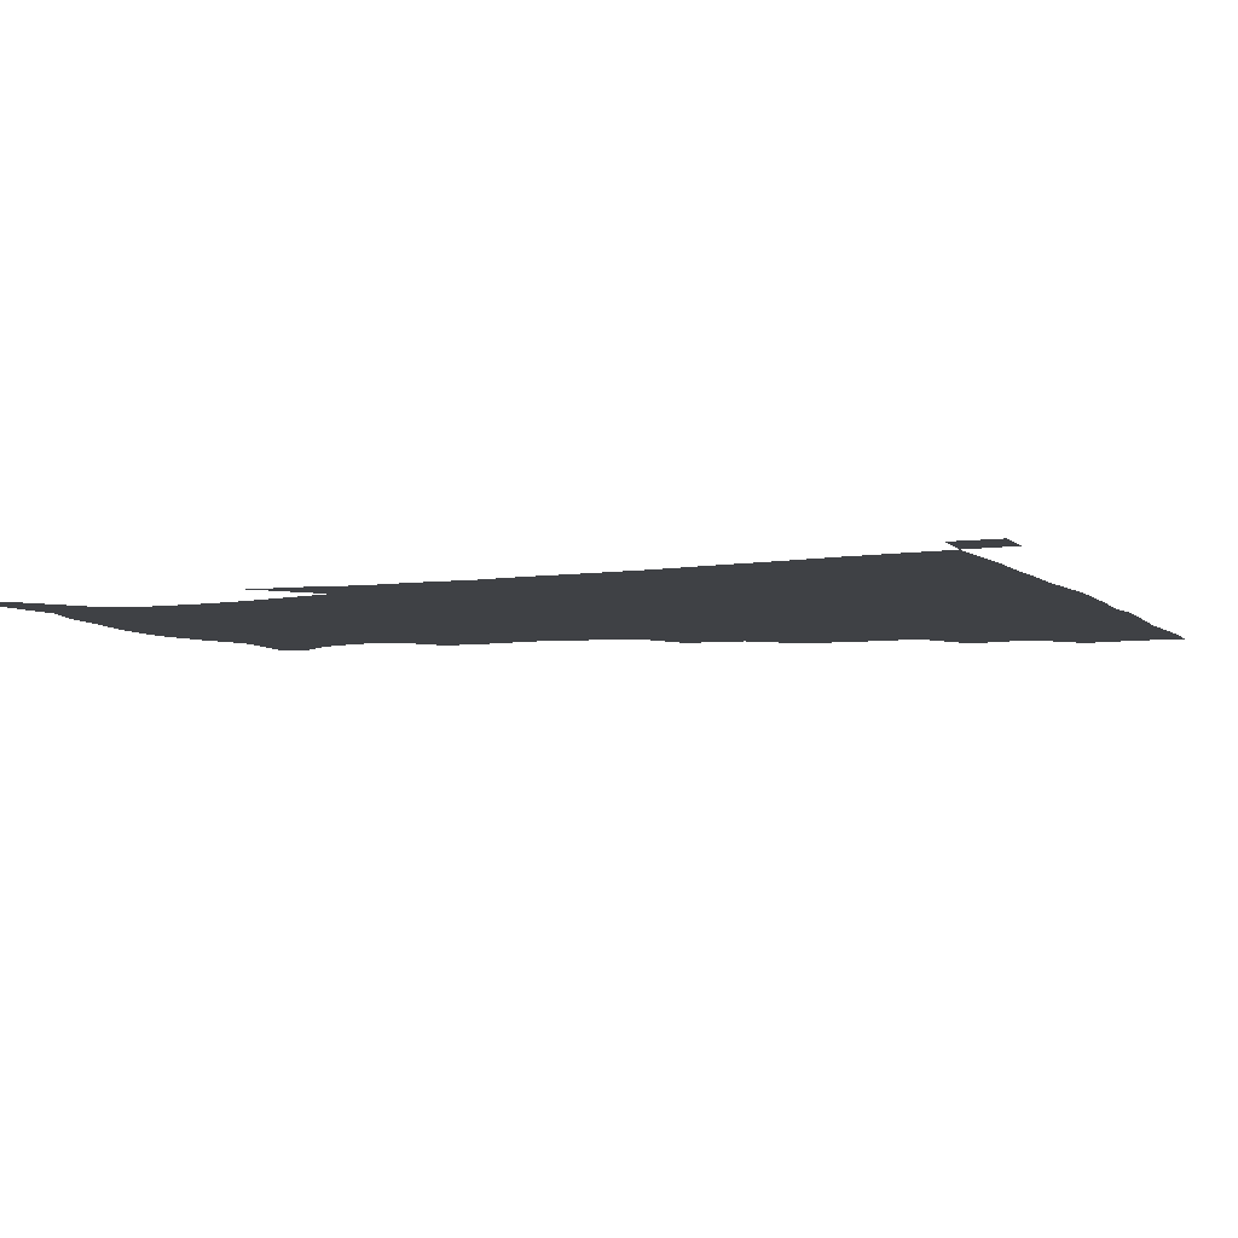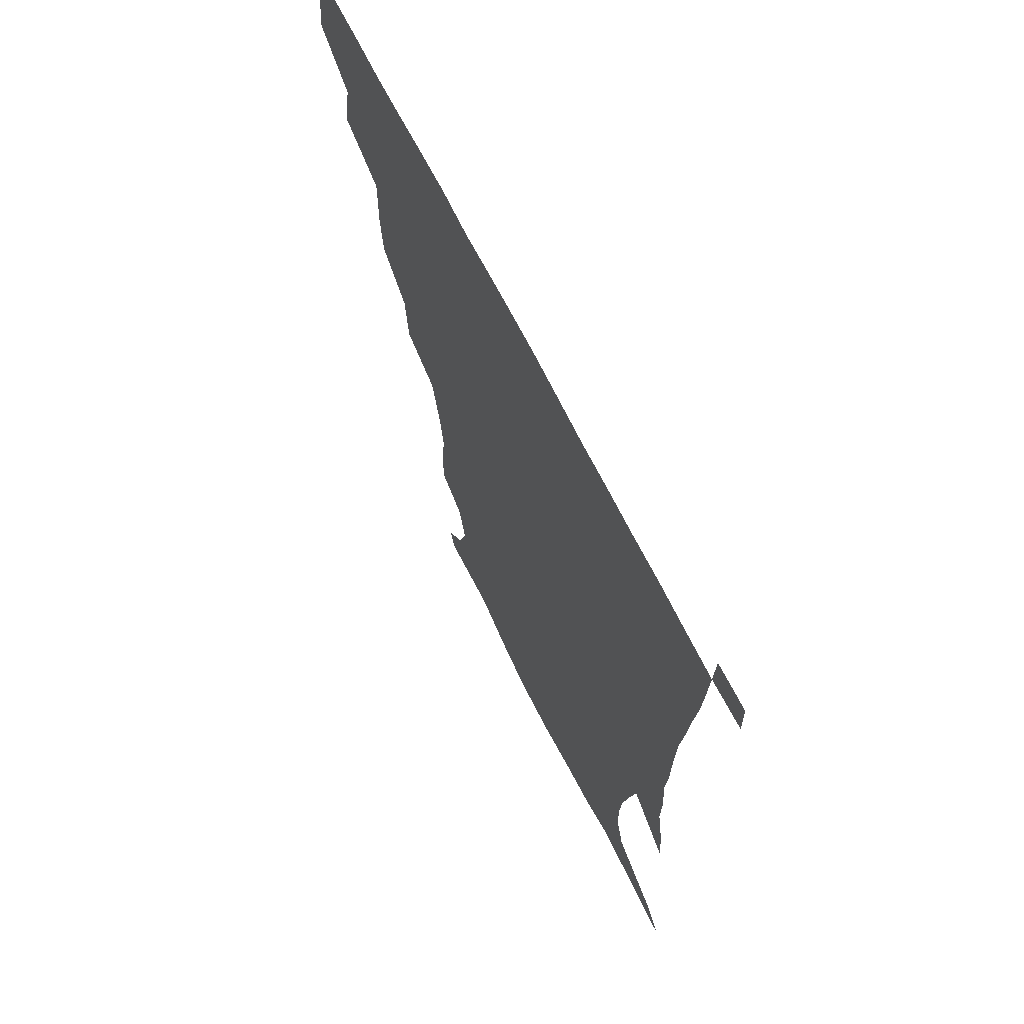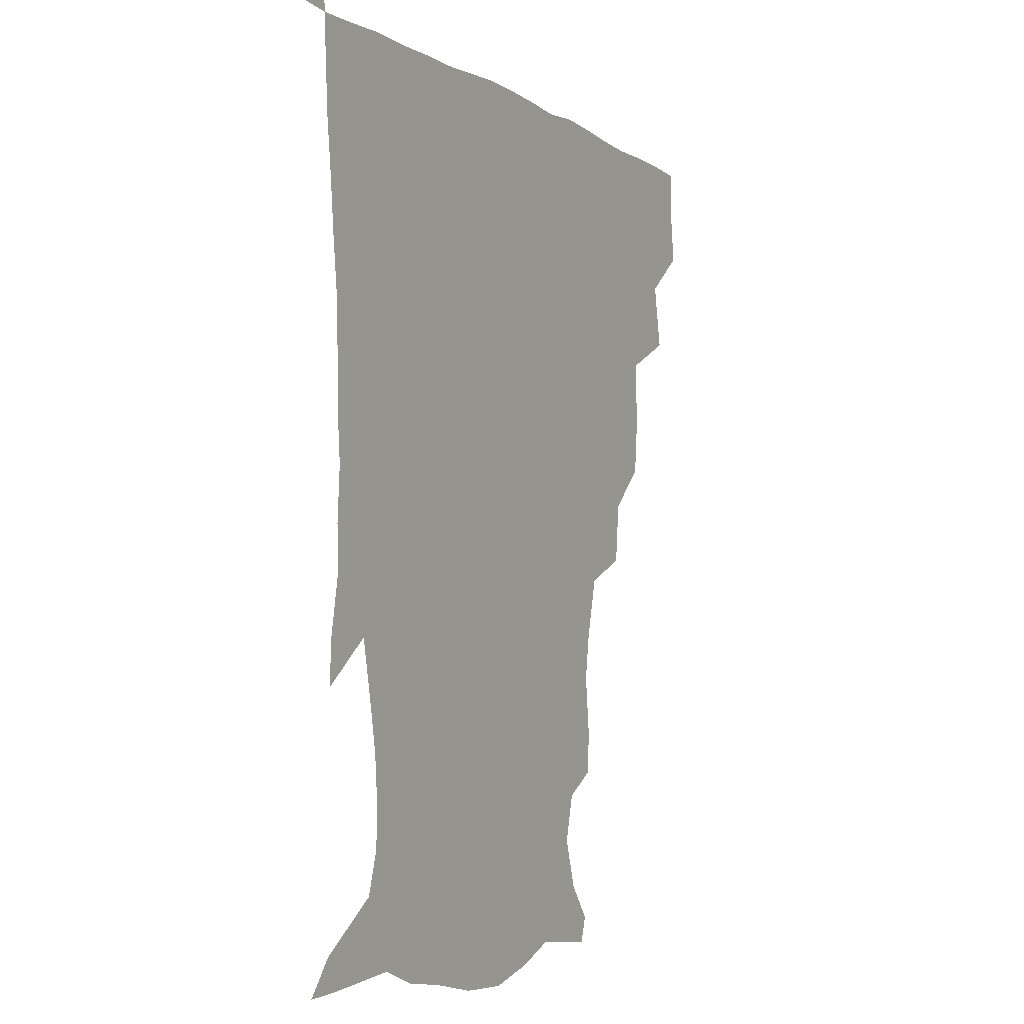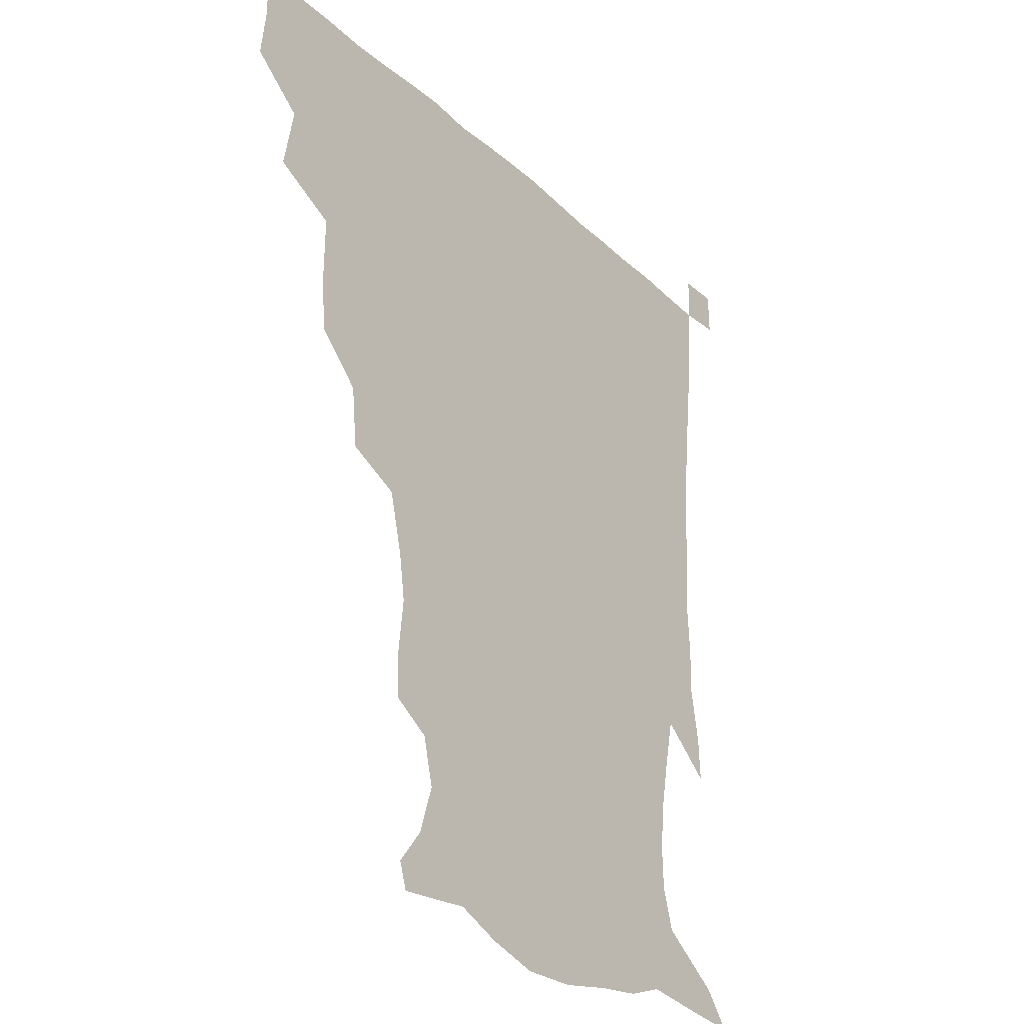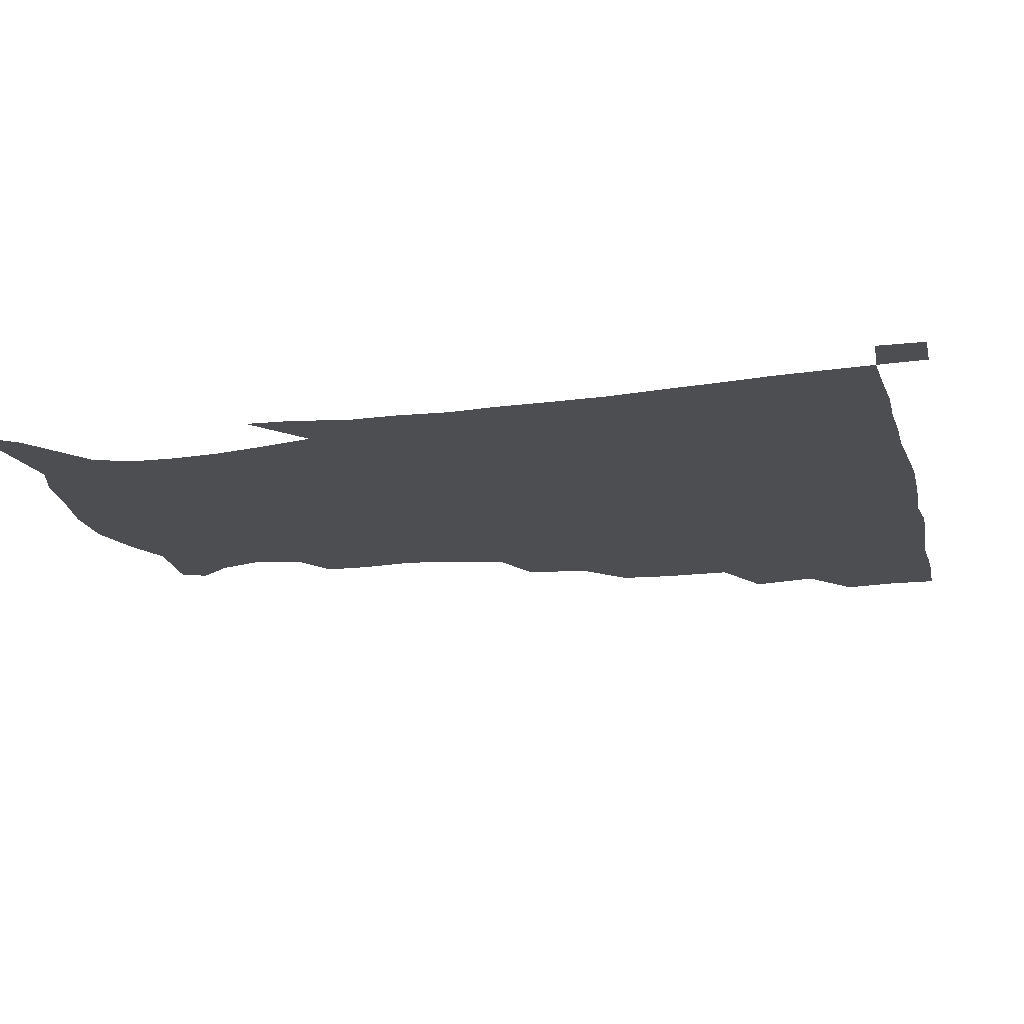
<metadata>
{"format":"obj","ext":"obj","renderer":"f3d","projection":"perspective","resolution":1024,"background":"white","views":[{"elev":-5.7,"azim":113.8,"up":"+Z"},{"elev":67.4,"azim":63.6,"up":"+Y"},{"elev":-4.6,"azim":117.9,"up":"+Y"},{"elev":-28.2,"azim":-53.5,"up":"+Y"},{"elev":-17.0,"azim":103.9,"up":"+Z"}]}
</metadata>
<code>
v 435.1 402.3 0
v 437.1 420.1 0
v 436.7 435.5 0
v 448.6 366.8 0
v 452.6 388.2 0
v 452.3 404.6 0
v 452.2 420.3 0
v 451.6 436.3 0
v 471.5 315.9 0
v 470 332.7 0
v 470.3 356.2 0
v 469.3 374.3 0
v 469.2 390.6 0
v 467.9 405.7 0
v 467.2 420.9 0
v 466.5 436.5 0
v 488.5 281.2 0
v 486.5 301.5 0
v 486.3 323.6 0
v 485.4 341.8 0
v 485.8 361.6 0
v 484.9 376.9 0
v 484 391.5 0
v 483.1 406.1 0
v 482.5 420.9 0
v 482.2 436 0
v 512.3 204.4 0
v 512 219.3 0
v 514 237.8 0
v 511.8 252.9 0
v 506.8 273 0
v 502.7 292.5 0
v 503.7 316.3 0
v 502.1 331.9 0
v 500.5 346.5 0
v 500.1 362.9 0
v 499.4 377.6 0
v 498.5 391.9 0
v 497.8 406.5 0
v 497.3 421.2 0
v 497 436.6 0
v 515.4 153.1 0
v 524.4 164.6 0
v 529.6 180.7 0
v 525.6 196.2 0
v 526.5 217.8 0
v 525.3 232.8 0
v 524.3 249.2 0
v 521.4 265.9 0
v 518.7 282.3 0
v 516.7 298.7 0
v 516.9 319.2 0
v 515.6 333.5 0
v 515.3 349.3 0
v 514.4 363.3 0
v 514.1 378 0
v 513 392.2 0
v 512.6 406.6 0
v 512 421.1 0
v 511.6 437.7 0
v 518.2 144.6 0
v 528.6 156.8 0
v 536.1 171.4 0
v 538.1 187.9 0
v 537 205.4 0
v 538.8 227 0
v 537.2 241.8 0
v 535.3 255.2 0
v 532.8 269.1 0
v 531.3 286.4 0
v 531.2 304.8 0
v 530.4 320.3 0
v 529.9 335.1 0
v 529.7 350.3 0
v 529.2 364.2 0
v 529.2 378.5 0
v 528.1 392.4 0
v 527.4 407 0
v 526.7 422.3 0
v 526 438.4 0
v 530.1 145.6 0
v 542.7 161.1 0
v 549.4 180.4 0
v 549.3 194.6 0
v 549.6 210.3 0
v 549.9 232.2 0
v 549.1 245.6 0
v 548 261.5 0
v 545.9 273.7 0
v 545.1 290.1 0
v 545 307.1 0
v 544.4 321.8 0
v 544.4 336.6 0
v 544 350.7 0
v 543.9 365 0
v 543.4 378.5 0
v 542.9 392.4 0
v 542.9 406.5 0
v 542.2 421.3 0
v 541.2 437.1 0
v 545.7 147.2 0
v 558.2 165.6 0
v 561 181.2 0
v 560.9 197.3 0
v 562.6 216.4 0
v 561.9 231.9 0
v 561 247.9 0
v 560.3 262.3 0
v 559.1 276.9 0
v 559 293.1 0
v 559 308.7 0
v 558.2 321.1 0
v 558.3 337.2 0
v 558.5 351.6 0
v 558.3 365 0
v 557.5 378.4 0
v 557.9 392.4 0
v 557.6 406.5 0
v 556.8 421.3 0
v 555.6 438.1 0
v 561.5 140.7 0
v 571.7 166.4 0
v 574.3 184.9 0
v 574.4 197.5 0
v 574.2 217.7 0
v 574.8 232.6 0
v 573.6 247.1 0
v 573.3 262 0
v 572.5 275.7 0
v 572.1 291.6 0
v 572.2 308.5 0
v 572.8 324.1 0
v 572.3 336.7 0
v 572.4 351.1 0
v 572.8 365.2 0
v 572.6 378.5 0
v 572.9 392.5 0
v 572.7 406.3 0
v 571.2 422.1 0
v 569.8 438.6 0
v 580.2 135.7 0
v 585.5 166.1 0
v 586.6 185.1 0
v 587.5 203.8 0
v 587.4 219 0
v 587.5 236 0
v 587.1 249.1 0
v 586.4 266 0
v 587 279.3 0
v 586.1 293.9 0
v 586.2 310.1 0
v 586.3 324.5 0
v 586.7 338 0
v 586.9 352.6 0
v 586.9 364.9 0
v 587.8 379.3 0
v 587.4 392.7 0
v 587.1 406.3 0
v 585.6 422.5 0
v 584 438.8 0
v 600.5 136.3 0
v 599.8 164.8 0
v 600 184.7 0
v 600.1 200.5 0
v 600.4 217.2 0
v 599.8 233.9 0
v 599.7 250 0
v 600 263.3 0
v 599.4 281 0
v 599.9 294.2 0
v 599.7 309.8 0
v 600.4 322.4 0
v 600.4 338.2 0
v 600.7 351.5 0
v 601.7 366.3 0
v 602 379.7 0
v 601.9 393.1 0
v 601.3 407.6 0
v 600.1 422.6 0
v 598.7 437.9 0
v 620.5 140.2 0
v 615.5 161.8 0
v 612.5 183.6 0
v 612.2 200.1 0
v 613 217.7 0
v 612.5 234.7 0
v 612.7 248.1 0
v 613.2 264.3 0
v 612.8 278.6 0
v 613 293.9 0
v 613 308.7 0
v 614 325.3 0
v 614.3 338 0
v 614.7 351 0
v 615.3 366.2 0
v 615.9 379.9 0
v 616.3 393.2 0
v 617 407.1 0
v 616.1 421.5 0
v 614.3 436.8 0
v 637.8 142.5 0
v 629.5 163.2 0
v 626.9 178.9 0
v 624.1 197.5 0
v 624.2 218.5 0
v 624.8 234.4 0
v 625.7 247.7 0
v 625.7 265.1 0
v 626.9 276.4 0
v 626.3 291.9 0
v 626.6 306.3 0
v 626.3 324.9 0
v 627.4 338.9 0
v 628.5 351.2 0
v 629.2 365.3 0
v 630 379.1 0
v 630.7 393.1 0
v 631.7 407.1 0
v 631 421.3 0
v 629.2 436.9 0
v 652 147.5 0
v 643.3 162.5 0
v 637.6 180.9 0
v 636.4 195.3 0
v 636.1 213.1 0
v 636.9 229.7 0
v 639.1 243.2 0
v 638.7 261.2 0
v 639 276.3 0
v 639.1 291.1 0
v 639.5 306.2 0
v 640.4 320.2 0
v 640.4 336.9 0
v 641.9 350 0
v 642.8 364.4 0
v 643.8 379.9 0
v 644.8 392.8 0
v 645.6 407.3 0
v 645.9 421 0
v 644.8 436.4 0
v 667.8 145.9 0
v 656.8 160.8 0
v 649.9 176.7 0
v 647.7 190.8 0
v 646.7 209.4 0
v 648.5 223.8 0
v 651 239.4 0
v 651.8 257.4 0
v 651.3 273.7 0
v 652 287.3 0
v 651.7 304.1 0
v 653.1 317.4 0
v 653.3 333.8 0
v 654.9 348.1 0
v 656.5 362.2 0
v 657.3 378.2 0
v 658.7 392.7 0
v 659.6 406.9 0
v 660.3 421 0
v 659.7 436.6 0
v 681.6 144.4 0
v 670.6 158 0
v 662.7 170.7 0
v 658.4 184.6 0
v 658.1 198.4 0
v 659.3 213.6 0
v 662.5 230.3 0
v 666.4 248.6 0
v 666 264.6 0
v 664.9 281.2 0
v 664.7 297.6 0
v 665.4 312.7 0
v 668 325.6 0
v 667.6 344.4 0
v 669.1 360.2 0
v 670.1 377.2 0
v 672.7 390.8 0
v 673.8 406.2 0
v 674.7 420.8 0
v 675.3 435.7 0
v 694.2 143.7 0
v 685.3 155 0
v 685.4 233.5 0
v 684.6 248.2 0
v 681.1 267.2 0
v 681.6 282.3 0
v 680.5 300 0
v 681.8 315.5 0
v 682.1 333.3 0
v 682.8 351.7 0
v 684.8 369 0
v 686.6 387.2 0
v 688.5 403.7 0
v 689.6 419.8 0
v 690.5 435.1 0
v 691.2 450.7 0
v 706.3 436.2 0
v 706 451.1 0
f 5 6 1
f 1 6 2
f 6 7 2
f 2 7 3
f 7 8 3
f 11 12 4
f 4 12 5
f 12 13 5
f 5 13 6
f 13 14 6
f 6 14 7
f 14 15 7
f 7 15 8
f 15 16 8
f 18 19 9
f 9 19 10
f 19 20 10
f 10 20 11
f 20 21 11
f 11 21 12
f 21 22 12
f 12 22 13
f 22 23 13
f 13 23 14
f 23 24 14
f 14 24 15
f 24 25 15
f 15 25 16
f 25 26 16
f 31 32 17
f 17 32 18
f 32 33 18
f 18 33 19
f 33 34 19
f 19 34 20
f 34 35 20
f 20 35 21
f 35 36 21
f 21 36 22
f 36 37 22
f 22 37 23
f 37 38 23
f 23 38 24
f 38 39 24
f 24 39 25
f 39 40 25
f 25 40 26
f 40 41 26
f 45 46 27
f 27 46 28
f 46 47 28
f 28 47 29
f 47 48 29
f 29 48 30
f 48 49 30
f 30 49 31
f 49 50 31
f 31 50 32
f 50 51 32
f 32 51 33
f 51 52 33
f 33 52 34
f 52 53 34
f 34 53 35
f 53 54 35
f 35 54 36
f 54 55 36
f 36 55 37
f 55 56 37
f 37 56 38
f 56 57 38
f 38 57 39
f 57 58 39
f 39 58 40
f 58 59 40
f 40 59 41
f 59 60 41
f 61 62 42
f 42 62 43
f 62 63 43
f 43 63 44
f 63 64 44
f 44 64 45
f 64 65 45
f 45 65 46
f 65 66 46
f 46 66 47
f 66 67 47
f 47 67 48
f 67 68 48
f 48 68 49
f 68 69 49
f 49 69 50
f 69 70 50
f 50 70 51
f 70 71 51
f 51 71 52
f 71 72 52
f 52 72 53
f 72 73 53
f 53 73 54
f 73 74 54
f 54 74 55
f 74 75 55
f 55 75 56
f 75 76 56
f 56 76 57
f 76 77 57
f 57 77 58
f 77 78 58
f 58 78 59
f 78 79 59
f 59 79 60
f 79 80 60
f 61 81 62
f 81 82 62
f 62 82 63
f 82 83 63
f 63 83 64
f 83 84 64
f 64 84 65
f 84 85 65
f 65 85 66
f 85 86 66
f 66 86 67
f 86 87 67
f 67 87 68
f 87 88 68
f 68 88 69
f 88 89 69
f 69 89 70
f 89 90 70
f 70 90 71
f 90 91 71
f 71 91 72
f 91 92 72
f 72 92 73
f 92 93 73
f 73 93 74
f 93 94 74
f 74 94 75
f 94 95 75
f 75 95 76
f 95 96 76
f 76 96 77
f 96 97 77
f 77 97 78
f 97 98 78
f 78 98 79
f 98 99 79
f 79 99 80
f 99 100 80
f 81 101 82
f 101 102 82
f 82 102 83
f 102 103 83
f 83 103 84
f 103 104 84
f 84 104 85
f 104 105 85
f 85 105 86
f 105 106 86
f 86 106 87
f 106 107 87
f 87 107 88
f 107 108 88
f 88 108 89
f 108 109 89
f 89 109 90
f 109 110 90
f 90 110 91
f 110 111 91
f 91 111 92
f 111 112 92
f 92 112 93
f 112 113 93
f 93 113 94
f 113 114 94
f 94 114 95
f 114 115 95
f 95 115 96
f 115 116 96
f 96 116 97
f 116 117 97
f 97 117 98
f 117 118 98
f 98 118 99
f 118 119 99
f 99 119 100
f 119 120 100
f 101 121 102
f 121 122 102
f 102 122 103
f 122 123 103
f 103 123 104
f 123 124 104
f 104 124 105
f 124 125 105
f 105 125 106
f 125 126 106
f 106 126 107
f 126 127 107
f 107 127 108
f 127 128 108
f 108 128 109
f 128 129 109
f 109 129 110
f 129 130 110
f 110 130 111
f 130 131 111
f 111 131 112
f 131 132 112
f 112 132 113
f 132 133 113
f 113 133 114
f 133 134 114
f 114 134 115
f 134 135 115
f 115 135 116
f 135 136 116
f 116 136 117
f 136 137 117
f 117 137 118
f 137 138 118
f 118 138 119
f 138 139 119
f 119 139 120
f 139 140 120
f 121 141 122
f 141 142 122
f 122 142 123
f 142 143 123
f 123 143 124
f 143 144 124
f 124 144 125
f 144 145 125
f 125 145 126
f 145 146 126
f 126 146 127
f 146 147 127
f 127 147 128
f 147 148 128
f 128 148 129
f 148 149 129
f 129 149 130
f 149 150 130
f 130 150 131
f 150 151 131
f 131 151 132
f 151 152 132
f 132 152 133
f 152 153 133
f 133 153 134
f 153 154 134
f 134 154 135
f 154 155 135
f 135 155 136
f 155 156 136
f 136 156 137
f 156 157 137
f 137 157 138
f 157 158 138
f 138 158 139
f 158 159 139
f 139 159 140
f 159 160 140
f 141 161 142
f 161 162 142
f 142 162 143
f 162 163 143
f 143 163 144
f 163 164 144
f 144 164 145
f 164 165 145
f 145 165 146
f 165 166 146
f 146 166 147
f 166 167 147
f 147 167 148
f 167 168 148
f 148 168 149
f 168 169 149
f 149 169 150
f 169 170 150
f 150 170 151
f 170 171 151
f 151 171 152
f 171 172 152
f 152 172 153
f 172 173 153
f 153 173 154
f 173 174 154
f 154 174 155
f 174 175 155
f 155 175 156
f 175 176 156
f 156 176 157
f 176 177 157
f 157 177 158
f 177 178 158
f 158 178 159
f 178 179 159
f 159 179 160
f 179 180 160
f 161 181 162
f 181 182 162
f 162 182 163
f 182 183 163
f 163 183 164
f 183 184 164
f 164 184 165
f 184 185 165
f 165 185 166
f 185 186 166
f 166 186 167
f 186 187 167
f 167 187 168
f 187 188 168
f 168 188 169
f 188 189 169
f 169 189 170
f 189 190 170
f 170 190 171
f 190 191 171
f 171 191 172
f 191 192 172
f 172 192 173
f 192 193 173
f 173 193 174
f 193 194 174
f 174 194 175
f 194 195 175
f 175 195 176
f 195 196 176
f 176 196 177
f 196 197 177
f 177 197 178
f 197 198 178
f 178 198 179
f 198 199 179
f 179 199 180
f 199 200 180
f 181 201 182
f 201 202 182
f 182 202 183
f 202 203 183
f 183 203 184
f 203 204 184
f 184 204 185
f 204 205 185
f 185 205 186
f 205 206 186
f 186 206 187
f 206 207 187
f 187 207 188
f 207 208 188
f 188 208 189
f 208 209 189
f 189 209 190
f 209 210 190
f 190 210 191
f 210 211 191
f 191 211 192
f 211 212 192
f 192 212 193
f 212 213 193
f 193 213 194
f 213 214 194
f 194 214 195
f 214 215 195
f 195 215 196
f 215 216 196
f 196 216 197
f 216 217 197
f 197 217 198
f 217 218 198
f 198 218 199
f 218 219 199
f 199 219 200
f 219 220 200
f 201 221 202
f 221 222 202
f 202 222 203
f 222 223 203
f 203 223 204
f 223 224 204
f 204 224 205
f 224 225 205
f 205 225 206
f 225 226 206
f 206 226 207
f 226 227 207
f 207 227 208
f 227 228 208
f 208 228 209
f 228 229 209
f 209 229 210
f 229 230 210
f 210 230 211
f 230 231 211
f 211 231 212
f 231 232 212
f 212 232 213
f 232 233 213
f 213 233 214
f 233 234 214
f 214 234 215
f 234 235 215
f 215 235 216
f 235 236 216
f 216 236 217
f 236 237 217
f 217 237 218
f 237 238 218
f 218 238 219
f 238 239 219
f 219 239 220
f 239 240 220
f 221 241 222
f 241 242 222
f 222 242 223
f 242 243 223
f 223 243 224
f 243 244 224
f 224 244 225
f 244 245 225
f 225 245 226
f 245 246 226
f 226 246 227
f 246 247 227
f 227 247 228
f 247 248 228
f 228 248 229
f 248 249 229
f 229 249 230
f 249 250 230
f 230 250 231
f 250 251 231
f 231 251 232
f 251 252 232
f 232 252 233
f 252 253 233
f 233 253 234
f 253 254 234
f 234 254 235
f 254 255 235
f 235 255 236
f 255 256 236
f 236 256 237
f 256 257 237
f 237 257 238
f 257 258 238
f 238 258 239
f 258 259 239
f 239 259 240
f 259 260 240
f 241 261 242
f 261 262 242
f 242 262 243
f 262 263 243
f 243 263 244
f 263 264 244
f 244 264 245
f 264 265 245
f 245 265 246
f 265 266 246
f 246 266 247
f 266 267 247
f 247 267 248
f 267 268 248
f 248 268 249
f 268 269 249
f 249 269 250
f 269 270 250
f 250 270 251
f 270 271 251
f 251 271 252
f 271 272 252
f 252 272 253
f 272 273 253
f 253 273 254
f 273 274 254
f 254 274 255
f 274 275 255
f 255 275 256
f 275 276 256
f 256 276 257
f 276 277 257
f 257 277 258
f 277 278 258
f 258 278 259
f 278 279 259
f 259 279 260
f 279 280 260
f 261 281 262
f 281 282 262
f 262 282 263
f 268 283 269
f 283 284 269
f 269 284 270
f 284 285 270
f 270 285 271
f 285 286 271
f 271 286 272
f 286 287 272
f 272 287 273
f 287 288 273
f 273 288 274
f 288 289 274
f 274 289 275
f 289 290 275
f 275 290 276
f 290 291 276
f 276 291 277
f 291 292 277
f 277 292 278
f 292 293 278
f 278 293 279
f 293 294 279
f 279 294 280
f 294 295 280
f 295 297 296
f 297 298 296

</code>
